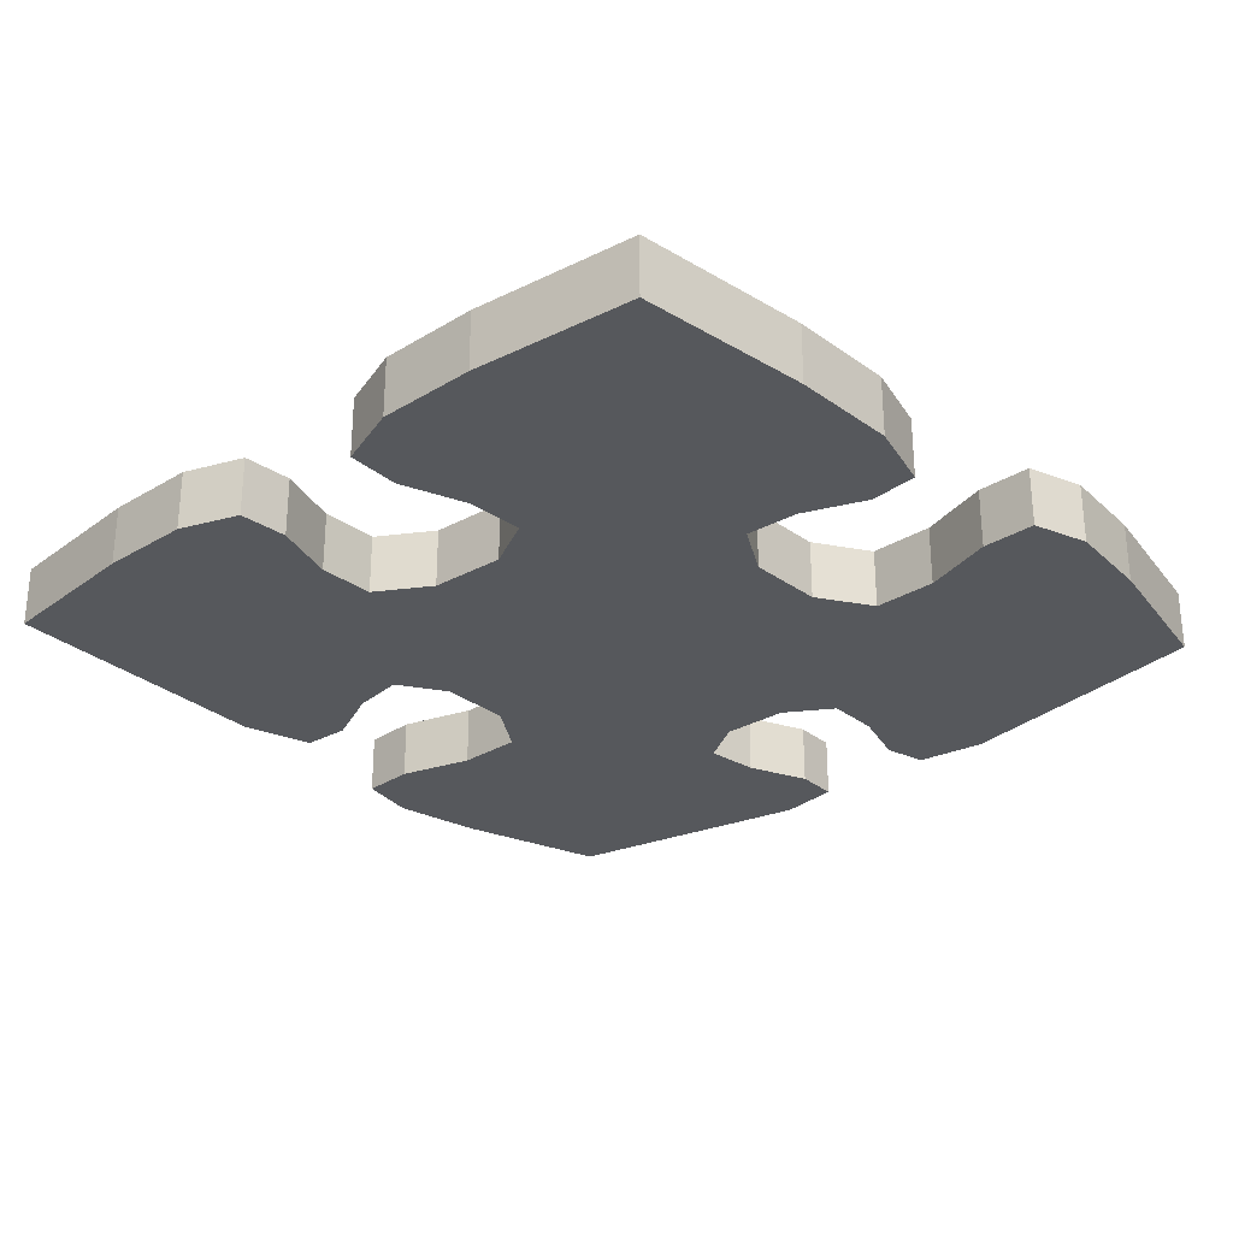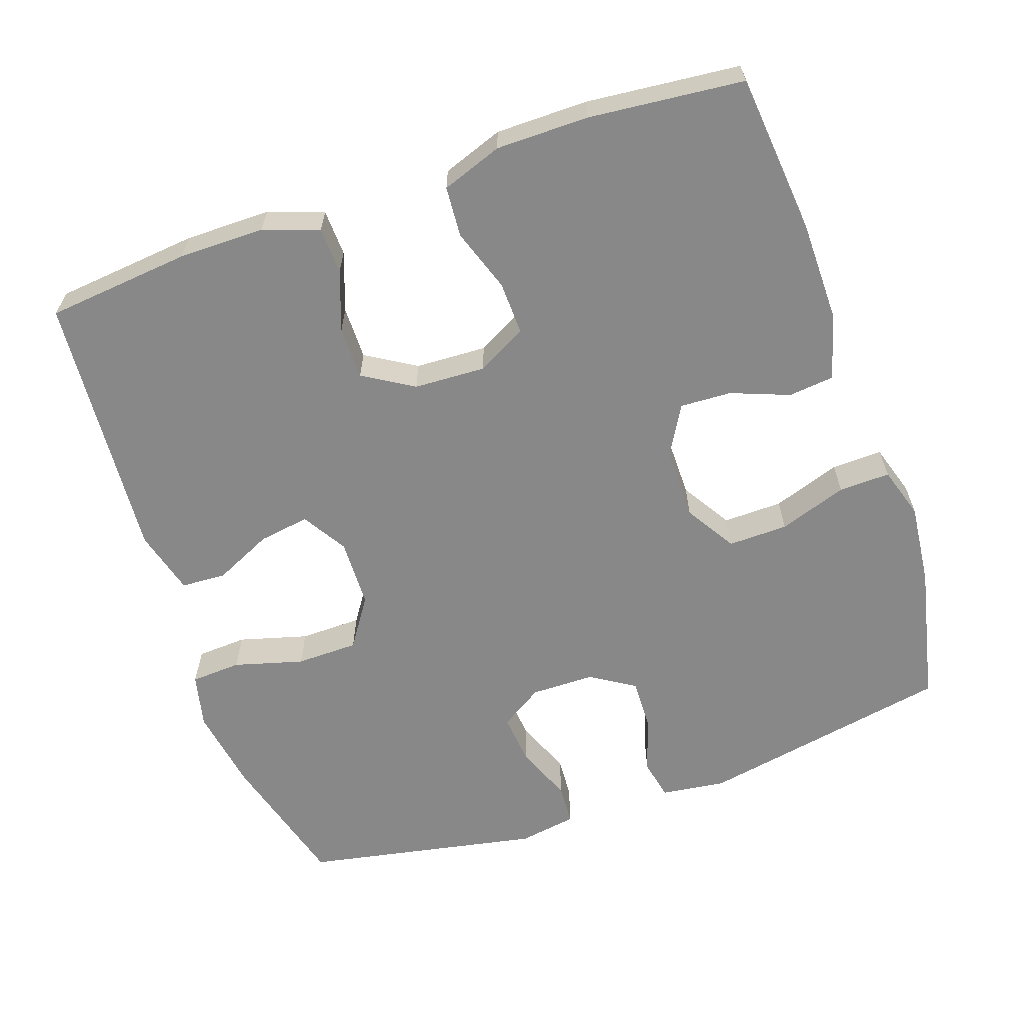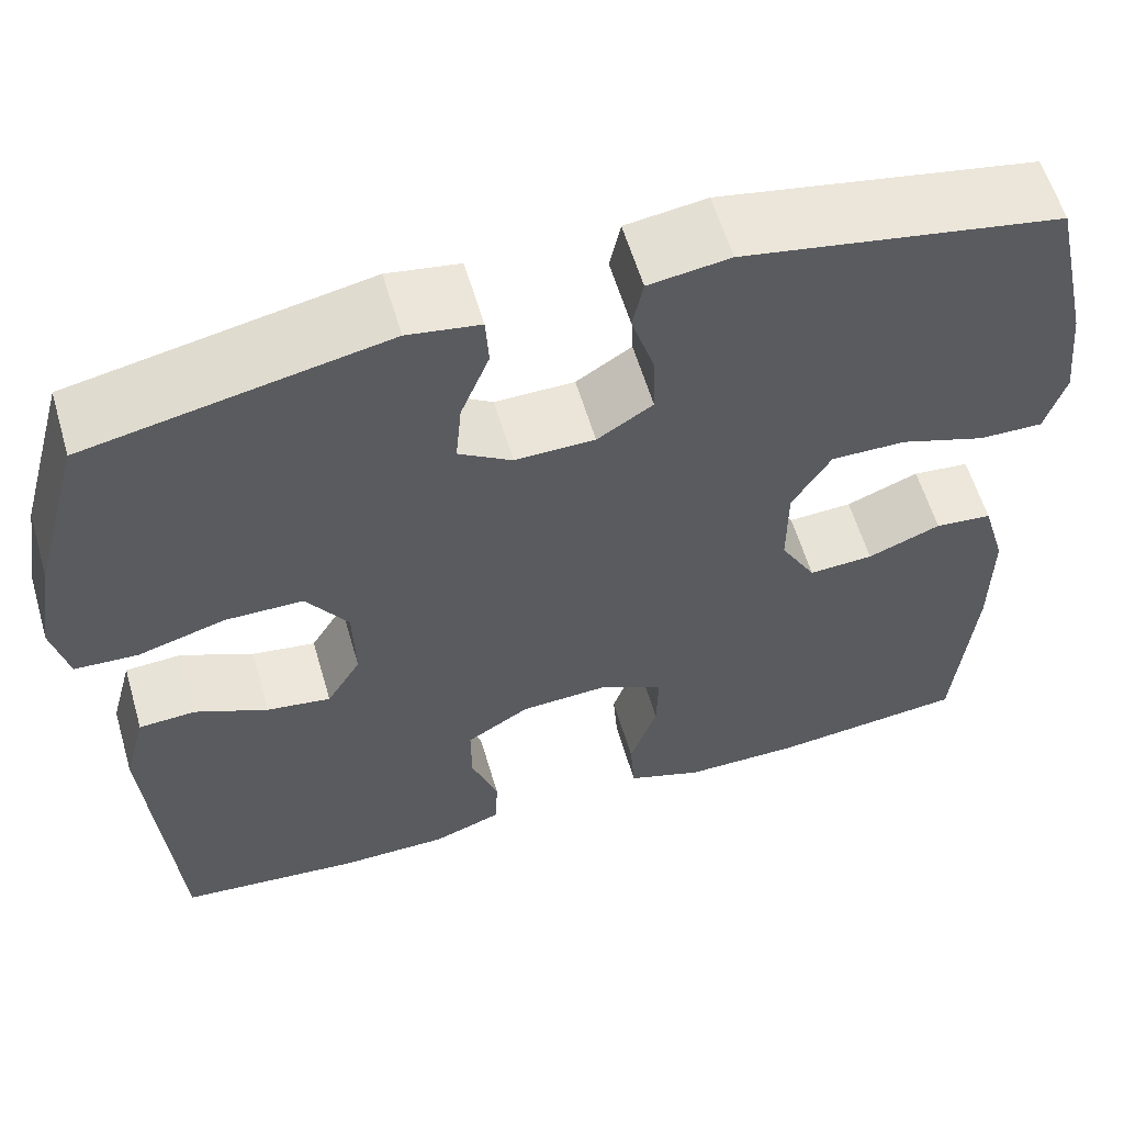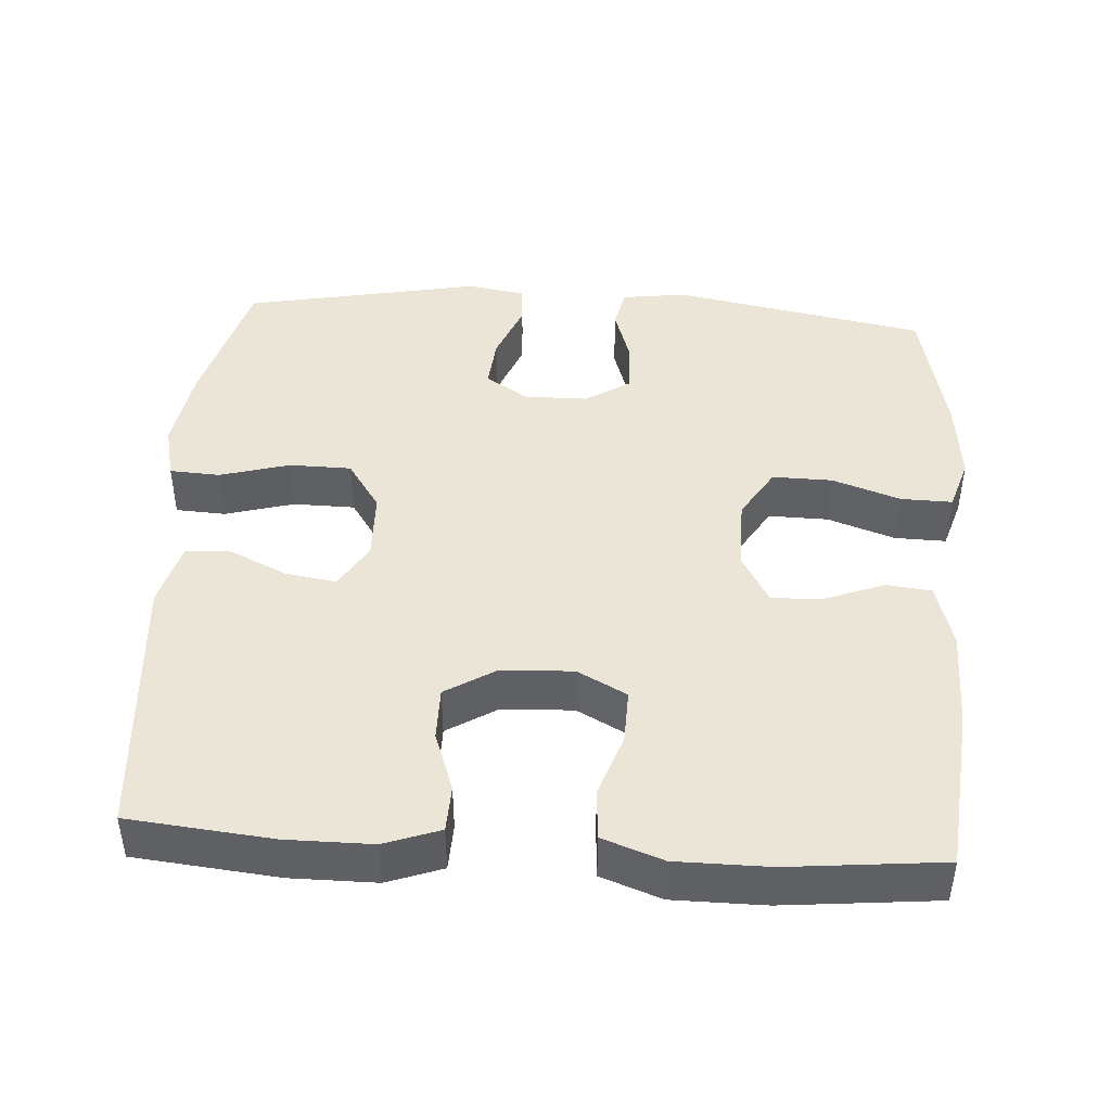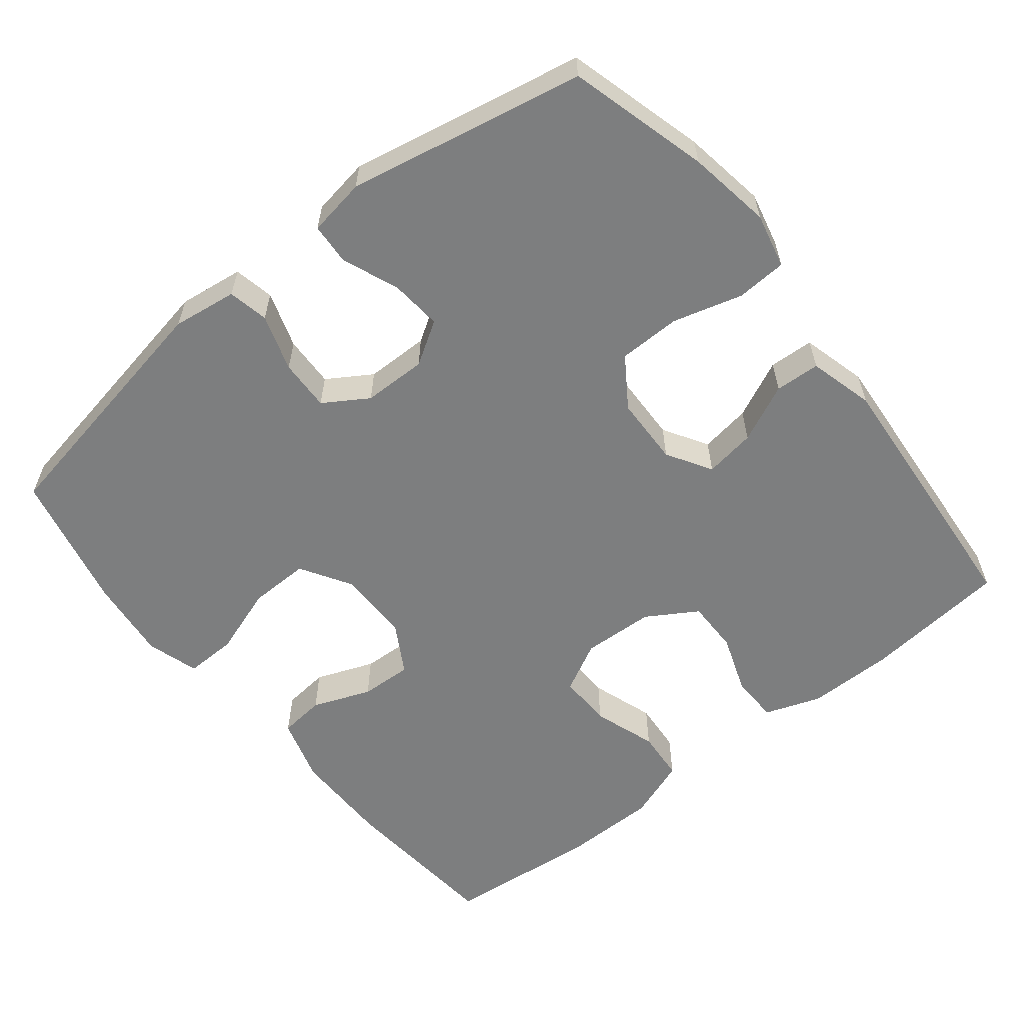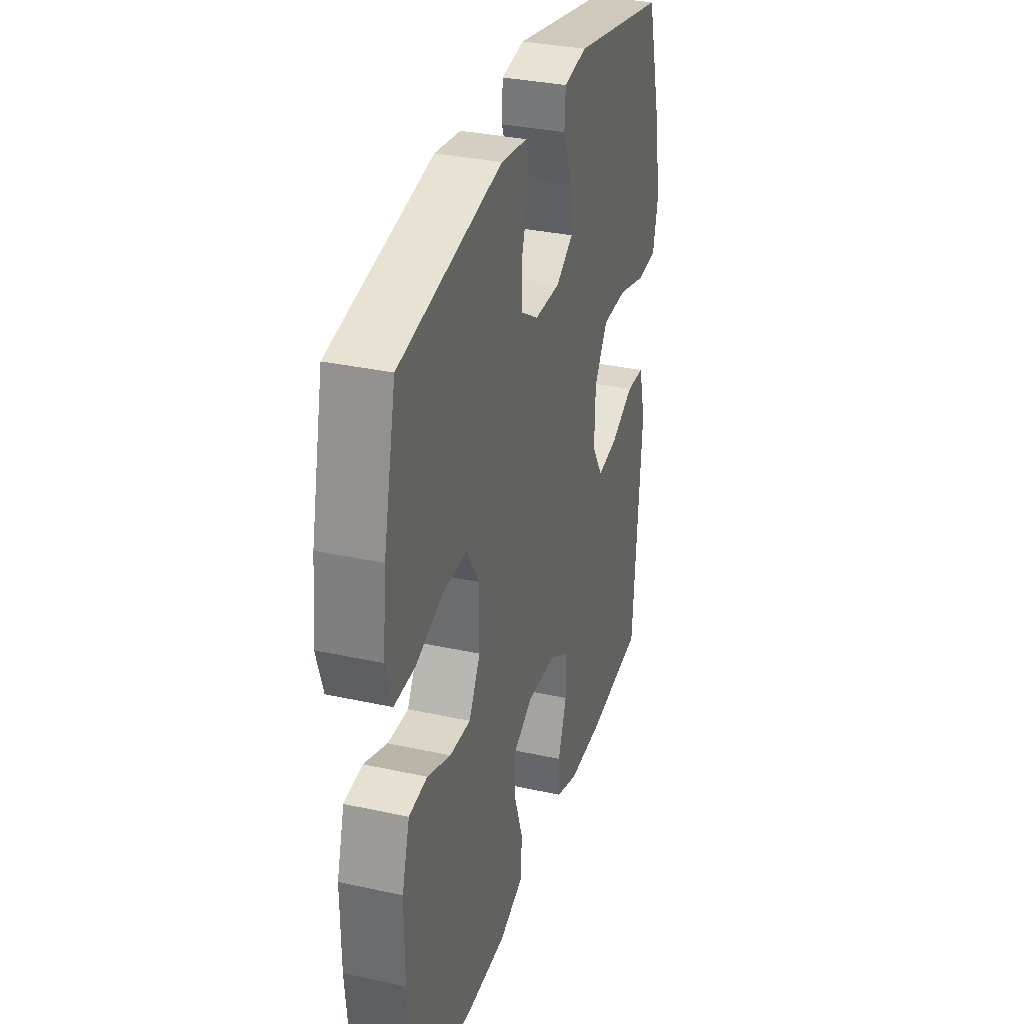
<metadata>
{"format":"obj","ext":"obj","renderer":"f3d","projection":"perspective","resolution":1024,"background":"white","views":[{"elev":-27.9,"azim":-137.5,"up":"+Y"},{"elev":-62.7,"azim":-160.8,"up":"+Y"},{"elev":58.8,"azim":163.7,"up":"+Z"},{"elev":44.4,"azim":-176.2,"up":"+Y"},{"elev":-59.3,"azim":38.6,"up":"+Y"},{"elev":32.8,"azim":-73.1,"up":"+Z"}]}
</metadata>
<code>
o path1668_path1668.001
v -0.5479 0.0375 0.2892
v -0.56 0.0375 0.1759
v -0.5378 0.0375 0.1045
v -0.4672 0.0375 0.1061
v -0.3732 0.0375 0.138
v -0.2905 0.0375 0.1394
v -0.2477 0.0375 0.06964
v -0.2476 0.0375 -0.03015
v -0.2867 0.0375 -0.09845
v -0.3578 0.0375 -0.09492
v -0.4381 0.0375 -0.06376
v -0.5011 0.0375 -0.07033
v -0.5272 0.0375 -0.1596
v -0.5264 0.0375 -0.2952
v -0.5052 0.0375 -0.5212
v -0.2919 0.0375 -0.5428
v -0.1641 0.0375 -0.5426
v -0.08049 0.0375 -0.5127
v -0.07526 0.0375 -0.4431
v -0.105 0.0375 -0.356
v -0.1069 0.0375 -0.2821
v -0.03849 0.0375 -0.2462
v 0.06045 0.0375 -0.251
v 0.1297 0.0375 -0.2934
v 0.1293 0.0375 -0.3667
v 0.09993 0.0375 -0.4486
v 0.1024 0.0375 -0.5128
v 0.179 0.0375 -0.5403
v 0.2977 0.0375 -0.5407
v 0.4967 0.0375 -0.5212
v 0.5254 0.0375 -0.1514
v 0.5013 0.0375 -0.06161
v 0.4394 0.0375 -0.05826
v 0.3596 0.0375 -0.09536
v 0.2893 0.0375 -0.106
v 0.2519 0.0375 -0.04457
v 0.2545 0.0375 0.05019
v 0.3004 0.0375 0.1182
v 0.386 0.0375 0.1193
v 0.4816 0.0375 0.09231
v 0.5511 0.0375 0.09607
v 0.5686 0.0375 0.1713
v 0.5499 0.0375 0.287
v 0.4967 0.0375 0.4805
v 0.1704 0.0375 0.5448
v 0.09101 0.0375 0.532
v 0.08753 0.0375 0.4754
v 0.1189 0.0375 0.3967
v 0.1254 0.0375 0.3263
v 0.06654 0.0375 0.2892
v -0.02114 0.0375 0.2902
v -0.08202 0.0375 0.3288
v -0.07967 0.0375 0.3994
v -0.0545 0.0375 0.4774
v -0.06614 0.0375 0.5329
v -0.1553 0.0375 0.5452
v -0.5052 0.0375 0.4805
v -0.5479 -0.0375 0.2892
v -0.56 -0.0375 0.1759
v -0.5378 -0.0375 0.1045
v -0.4672 -0.0375 0.1061
v -0.3732 -0.0375 0.138
v -0.2905 -0.0375 0.1394
v -0.2477 -0.0375 0.06964
v -0.2476 -0.0375 -0.03015
v -0.2867 -0.0375 -0.09845
v -0.3578 -0.0375 -0.09492
v -0.4381 -0.0375 -0.06376
v -0.5011 -0.0375 -0.07033
v -0.5272 -0.0375 -0.1596
v -0.5264 -0.0375 -0.2952
v -0.5052 -0.0375 -0.5212
v -0.2919 -0.0375 -0.5428
v -0.1641 -0.0375 -0.5426
v -0.08049 -0.0375 -0.5127
v -0.07526 -0.0375 -0.4431
v -0.105 -0.0375 -0.356
v -0.1069 -0.0375 -0.2821
v -0.03849 -0.0375 -0.2462
v 0.06045 -0.0375 -0.251
v 0.1297 -0.0375 -0.2934
v 0.1293 -0.0375 -0.3667
v 0.09993 -0.0375 -0.4486
v 0.1024 -0.0375 -0.5128
v 0.179 -0.0375 -0.5403
v 0.2977 -0.0375 -0.5407
v 0.4967 -0.0375 -0.5212
v 0.5254 -0.0375 -0.1514
v 0.5013 -0.0375 -0.06161
v 0.4394 -0.0375 -0.05826
v 0.3596 -0.0375 -0.09536
v 0.2893 -0.0375 -0.106
v 0.2519 -0.0375 -0.04457
v 0.2545 -0.0375 0.05019
v 0.3004 -0.0375 0.1182
v 0.386 -0.0375 0.1193
v 0.4816 -0.0375 0.09231
v 0.5511 -0.0375 0.09607
v 0.5686 -0.0375 0.1713
v 0.5499 -0.0375 0.287
v 0.4967 -0.0375 0.4805
v 0.1704 -0.0375 0.5448
v 0.09101 -0.0375 0.532
v 0.08753 -0.0375 0.4754
v 0.1189 -0.0375 0.3967
v 0.1254 -0.0375 0.3263
v 0.06654 -0.0375 0.2892
v -0.02114 -0.0375 0.2902
v -0.08202 -0.0375 0.3288
v -0.07967 -0.0375 0.3994
v -0.0545 -0.0375 0.4774
v -0.06614 -0.0375 0.5329
v -0.1553 -0.0375 0.5452
v -0.5052 -0.0375 0.4805
v -0.06614 0.0375 0.5329
v -0.06614 0.0375 0.5329
v -0.1553 0.0375 0.5452
v 0.1704 0.0375 0.5448
v 0.09101 0.0375 0.532
v 0.09101 0.0375 0.532
v -0.0545 0.0375 0.4774
v 0.08753 0.0375 0.4754
v 0.4967 0.0375 0.4805
v 0.4967 0.0375 0.4805
v -0.5052 0.0375 0.4805
v -0.5052 0.0375 0.4805
v -0.07967 0.0375 0.3994
v 0.1189 0.0375 0.3967
v -0.08202 0.0375 0.3288
v 0.1254 0.0375 0.3263
v 0.1254 0.0375 0.3263
v -0.5479 0.0375 0.2892
v 0.5499 0.0375 0.287
v -0.02114 0.0375 0.2902
v 0.06654 0.0375 0.2892
v -0.56 0.0375 0.1759
v 0.5686 0.0375 0.1713
v -0.5378 0.0375 0.1045
v -0.5378 0.0375 0.1045
v 0.5511 0.0375 0.09607
v 0.5511 0.0375 0.09607
v -0.3732 0.0375 0.138
v -0.2905 0.0375 0.1394
v 0.3004 0.0375 0.1182
v 0.386 0.0375 0.1193
v -0.2477 0.0375 0.06964
v -0.4672 0.0375 0.1061
v 0.4816 0.0375 0.09231
v 0.2545 0.0375 0.05019
v -0.2476 0.0375 -0.03015
v 0.2519 0.0375 -0.04457
v -0.2867 0.0375 -0.09845
v -0.2867 0.0375 -0.09845
v 0.2893 0.0375 -0.106
v 0.2893 0.0375 -0.106
v 0.5013 0.0375 -0.06161
v 0.5013 0.0375 -0.06161
v 0.4394 0.0375 -0.05826
v 0.3596 0.0375 -0.09536
v 0.5254 0.0375 -0.1514
v -0.3578 0.0375 -0.09492
v -0.4381 0.0375 -0.06376
v -0.5011 0.0375 -0.07033
v -0.5011 0.0375 -0.07033
v -0.5272 0.0375 -0.1596
v -0.03849 0.0375 -0.2462
v 0.06045 0.0375 -0.251
v -0.5264 0.0375 -0.2952
v -0.1069 0.0375 -0.2821
v -0.1069 0.0375 -0.2821
v 0.1297 0.0375 -0.2934
v -0.105 0.0375 -0.356
v 0.1293 0.0375 -0.3667
v -0.07526 0.0375 -0.4431
v 0.09993 0.0375 -0.4486
v 0.4967 0.0375 -0.5212
v 0.4967 0.0375 -0.5212
v -0.08049 0.0375 -0.5127
v -0.08049 0.0375 -0.5127
v 0.1024 0.0375 -0.5128
v 0.1024 0.0375 -0.5128
v -0.5052 0.0375 -0.5212
v -0.5052 0.0375 -0.5212
v -0.1641 0.0375 -0.5426
v 0.179 0.0375 -0.5403
v 0.2977 0.0375 -0.5407
v -0.2919 0.0375 -0.5428
v -0.06614 -0.0375 0.5329
v -0.06614 -0.0375 0.5329
v -0.1553 -0.0375 0.5452
v 0.1704 -0.0375 0.5448
v 0.09101 -0.0375 0.532
v 0.09101 -0.0375 0.532
v -0.0545 -0.0375 0.4774
v 0.08753 -0.0375 0.4754
v 0.4967 -0.0375 0.4805
v 0.4967 -0.0375 0.4805
v -0.5052 -0.0375 0.4805
v -0.5052 -0.0375 0.4805
v -0.07967 -0.0375 0.3994
v 0.1189 -0.0375 0.3967
v -0.08202 -0.0375 0.3288
v 0.1254 -0.0375 0.3263
v 0.1254 -0.0375 0.3263
v -0.5479 -0.0375 0.2892
v 0.5499 -0.0375 0.287
v -0.02114 -0.0375 0.2902
v 0.06654 -0.0375 0.2892
v -0.56 -0.0375 0.1759
v 0.5686 -0.0375 0.1713
v -0.5378 -0.0375 0.1045
v -0.5378 -0.0375 0.1045
v 0.5511 -0.0375 0.09607
v 0.5511 -0.0375 0.09607
v -0.3732 -0.0375 0.138
v -0.2905 -0.0375 0.1394
v 0.3004 -0.0375 0.1182
v 0.386 -0.0375 0.1193
v -0.2477 -0.0375 0.06964
v -0.4672 -0.0375 0.1061
v 0.4816 -0.0375 0.09231
v 0.2545 -0.0375 0.05019
v -0.2476 -0.0375 -0.03015
v 0.2519 -0.0375 -0.04457
v -0.2867 -0.0375 -0.09845
v -0.2867 -0.0375 -0.09845
v 0.2893 -0.0375 -0.106
v 0.2893 -0.0375 -0.106
v 0.5013 -0.0375 -0.06161
v 0.5013 -0.0375 -0.06161
v 0.4394 -0.0375 -0.05826
v 0.3596 -0.0375 -0.09536
v 0.5254 -0.0375 -0.1514
v -0.3578 -0.0375 -0.09492
v -0.4381 -0.0375 -0.06376
v -0.5011 -0.0375 -0.07033
v -0.5011 -0.0375 -0.07033
v -0.5272 -0.0375 -0.1596
v -0.03849 -0.0375 -0.2462
v 0.06045 -0.0375 -0.251
v -0.5264 -0.0375 -0.2952
v -0.1069 -0.0375 -0.2821
v -0.1069 -0.0375 -0.2821
v 0.1297 -0.0375 -0.2934
v -0.105 -0.0375 -0.356
v 0.1293 -0.0375 -0.3667
v -0.07526 -0.0375 -0.4431
v 0.09993 -0.0375 -0.4486
v 0.4967 -0.0375 -0.5212
v 0.4967 -0.0375 -0.5212
v -0.08049 -0.0375 -0.5127
v -0.08049 -0.0375 -0.5127
v 0.1024 -0.0375 -0.5128
v 0.1024 -0.0375 -0.5128
v -0.5052 -0.0375 -0.5212
v -0.5052 -0.0375 -0.5212
v -0.1641 -0.0375 -0.5426
v 0.179 -0.0375 -0.5403
v 0.2977 -0.0375 -0.5407
v -0.2919 -0.0375 -0.5428
f 233 259 249
f 246 248 258
f 232 233 231
f 259 244 246
f 216 219 202
f 245 257 247
f 201 203 196
f 227 244 259
f 210 221 213
f 255 260 241
f 209 215 205
f 224 240 227
f 245 242 241
f 222 217 208
f 208 217 203
f 202 219 207
f 207 222 208
f 231 233 229
f 195 191 192
f 223 242 239
f 202 200 198
f 205 215 198
f 215 209 220
f 232 259 233
f 220 209 211
f 260 245 241
f 215 216 198
f 223 239 224
f 260 257 245
f 223 222 219
f 191 201 196
f 247 257 251
f 219 222 207
f 258 248 253
f 235 238 234
f 227 259 232
f 234 241 225
f 238 241 234
f 196 203 206
f 236 238 235
f 201 191 195
f 190 194 188
f 259 246 258
f 225 242 223
f 198 200 190
f 203 217 206
f 223 224 222
f 198 216 202
f 239 240 224
f 227 240 244
f 206 218 210
f 206 217 218
f 218 221 210
f 242 225 241
f 190 200 194
f 116 56 113 189
f 45 120 193 102
f 54 55 112 111
f 46 47 104 103
f 124 45 102 197
f 56 126 199 113
f 53 54 111 110
f 47 48 105 104
f 52 53 110 109
f 48 131 204 105
f 57 1 58 114
f 43 44 101 100
f 51 52 109 108
f 49 50 107 106
f 50 51 108 107
f 1 2 59 58
f 42 43 100 99
f 2 139 212 59
f 141 42 99 214
f 5 6 63 62
f 38 39 96 95
f 6 7 64 63
f 4 5 62 61
f 3 4 61 60
f 40 41 98 97
f 39 40 97 96
f 37 38 95 94
f 7 8 65 64
f 36 37 94 93
f 8 153 226 65
f 155 36 93 228
f 157 33 90 230
f 33 34 91 90
f 31 32 89 88
f 10 11 68 67
f 11 164 237 68
f 12 13 70 69
f 9 10 67 66
f 34 35 92 91
f 22 23 80 79
f 13 14 71 70
f 170 22 79 243
f 23 24 81 80
f 20 21 78 77
f 24 25 82 81
f 19 20 77 76
f 25 26 83 82
f 177 31 88 250
f 179 19 76 252
f 26 181 254 83
f 14 183 256 71
f 17 18 75 74
f 27 28 85 84
f 29 30 87 86
f 28 29 86 85
f 16 17 74 73
f 15 16 73 72
f 160 176 186
f 173 185 175
f 159 158 160
f 186 173 171
f 143 129 146
f 172 174 184
f 128 123 130
f 154 186 171
f 137 140 148
f 182 168 187
f 136 132 142
f 151 154 167
f 172 168 169
f 149 135 144
f 135 130 144
f 129 134 146
f 134 135 149
f 158 156 160
f 122 119 118
f 150 166 169
f 129 125 127
f 132 125 142
f 142 147 136
f 159 160 186
f 147 138 136
f 187 168 172
f 142 125 143
f 150 151 166
f 187 172 184
f 150 146 149
f 118 123 128
f 174 178 184
f 146 134 149
f 185 180 175
f 162 161 165
f 154 159 186
f 161 152 168
f 165 161 168
f 123 133 130
f 163 162 165
f 128 122 118
f 117 115 121
f 186 185 173
f 152 150 169
f 125 117 127
f 130 133 144
f 150 149 151
f 125 129 143
f 166 151 167
f 154 171 167
f 133 137 145
f 133 145 144
f 145 137 148
f 169 168 152
f 117 121 127

</code>
